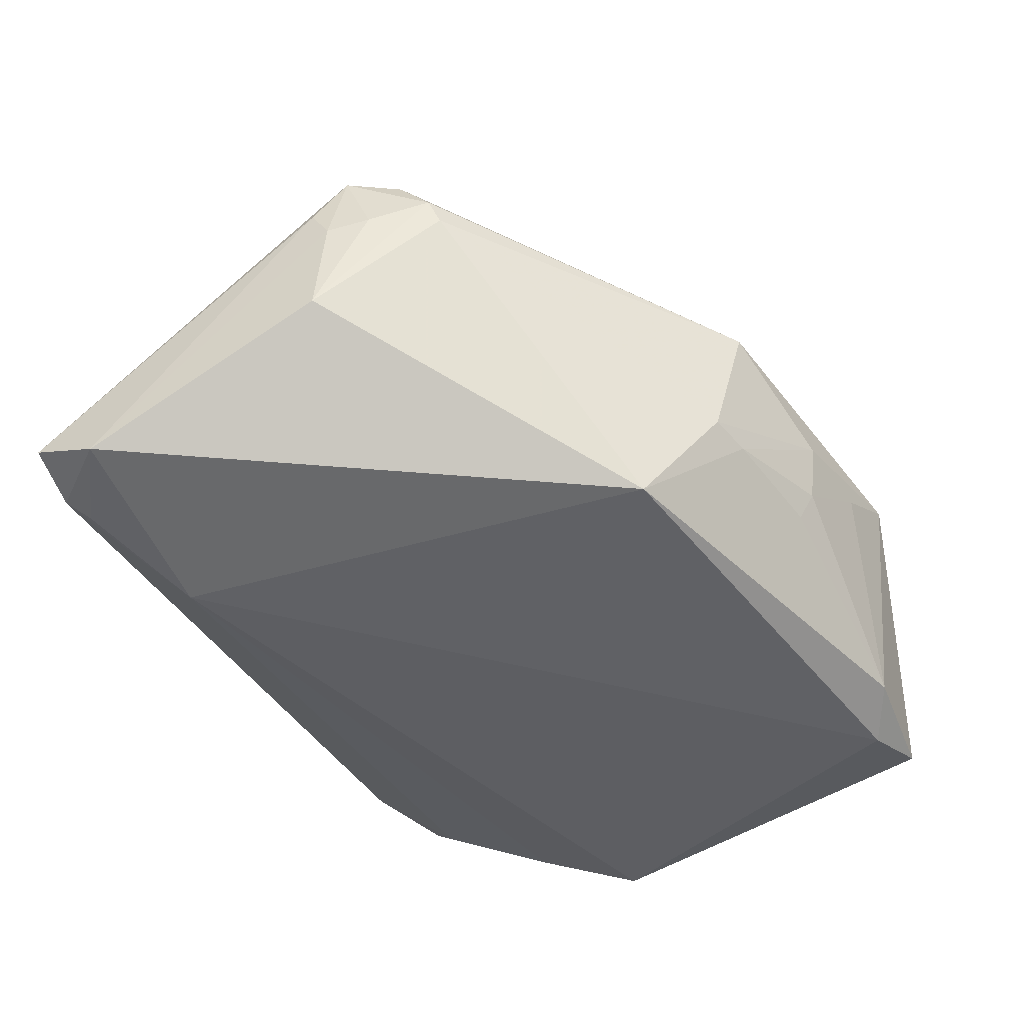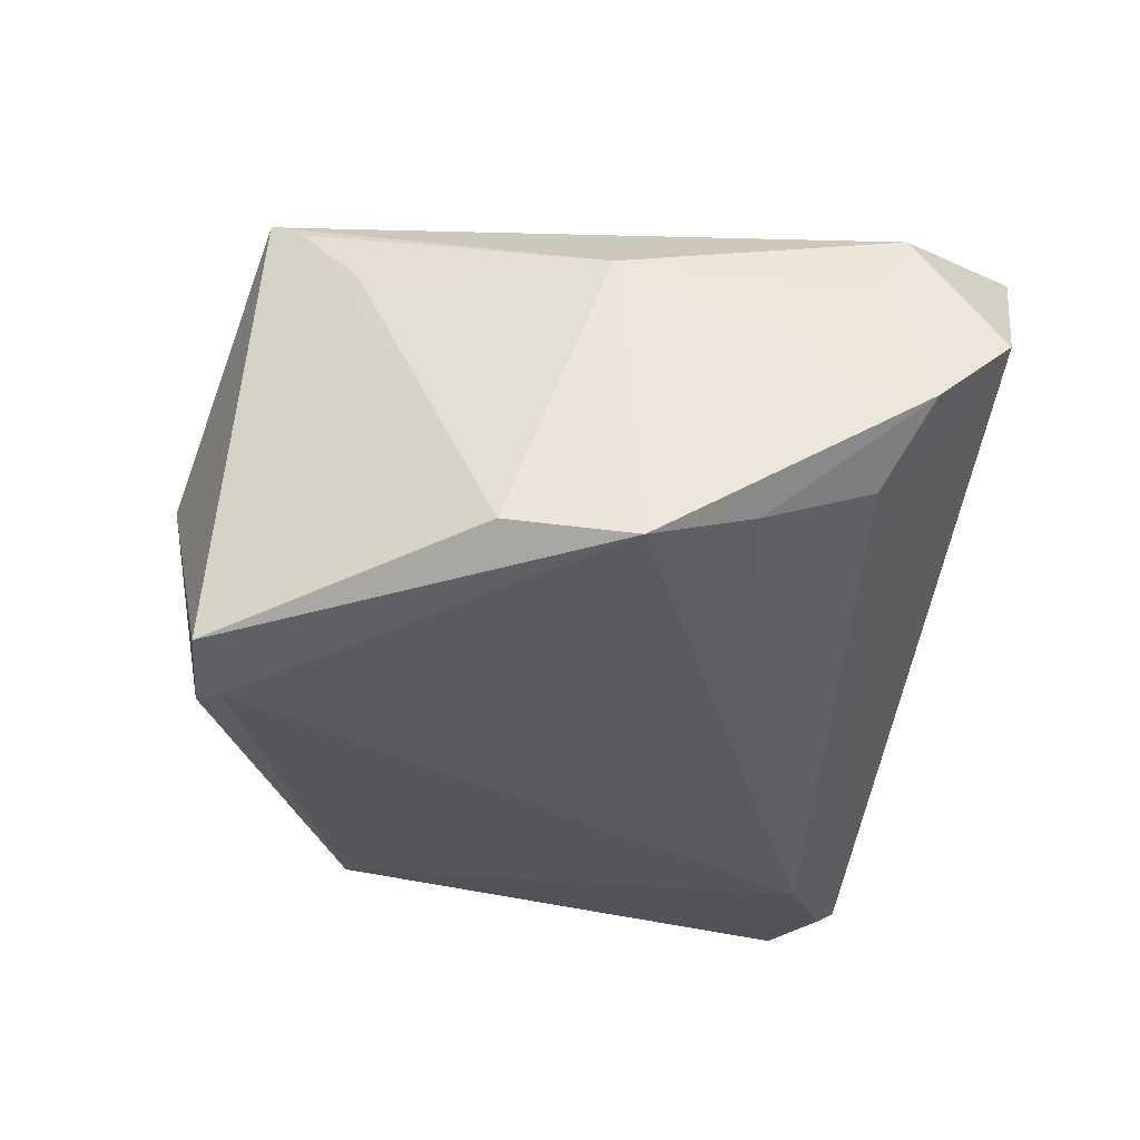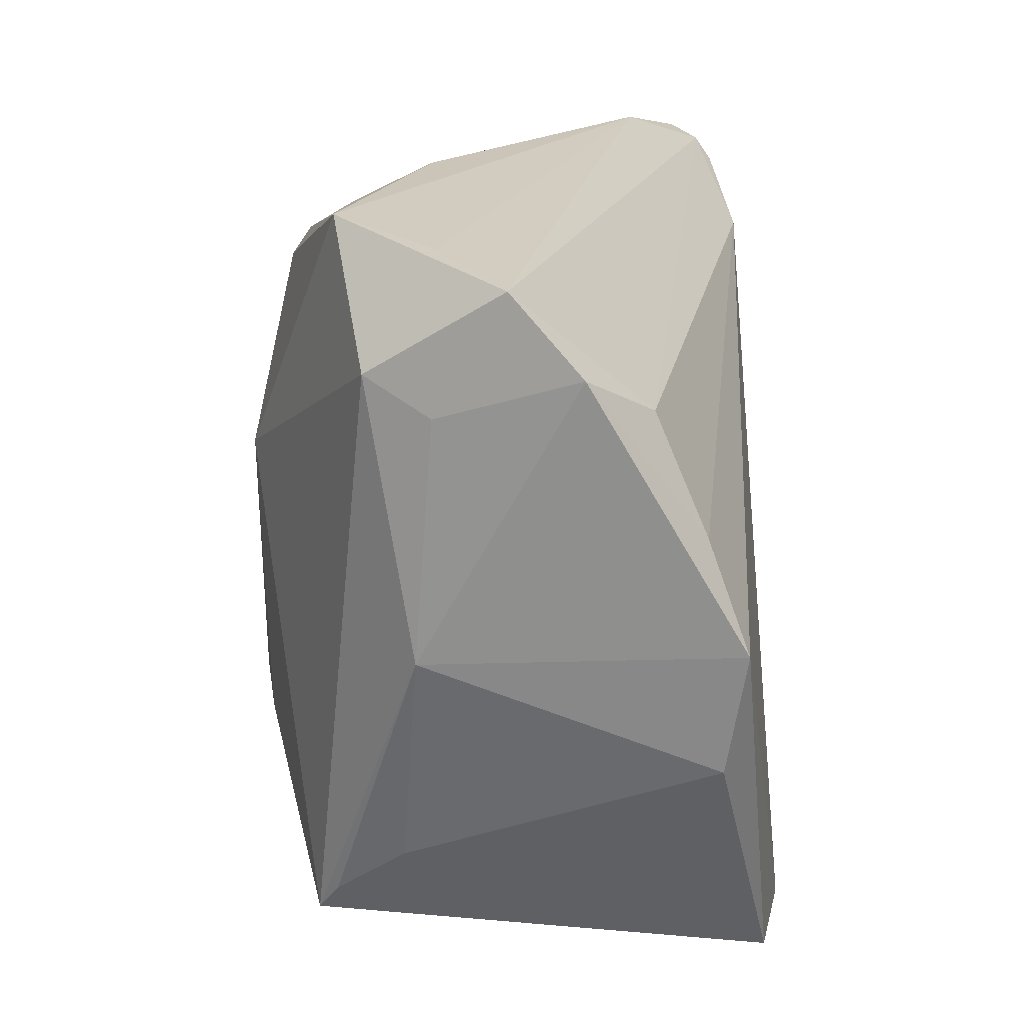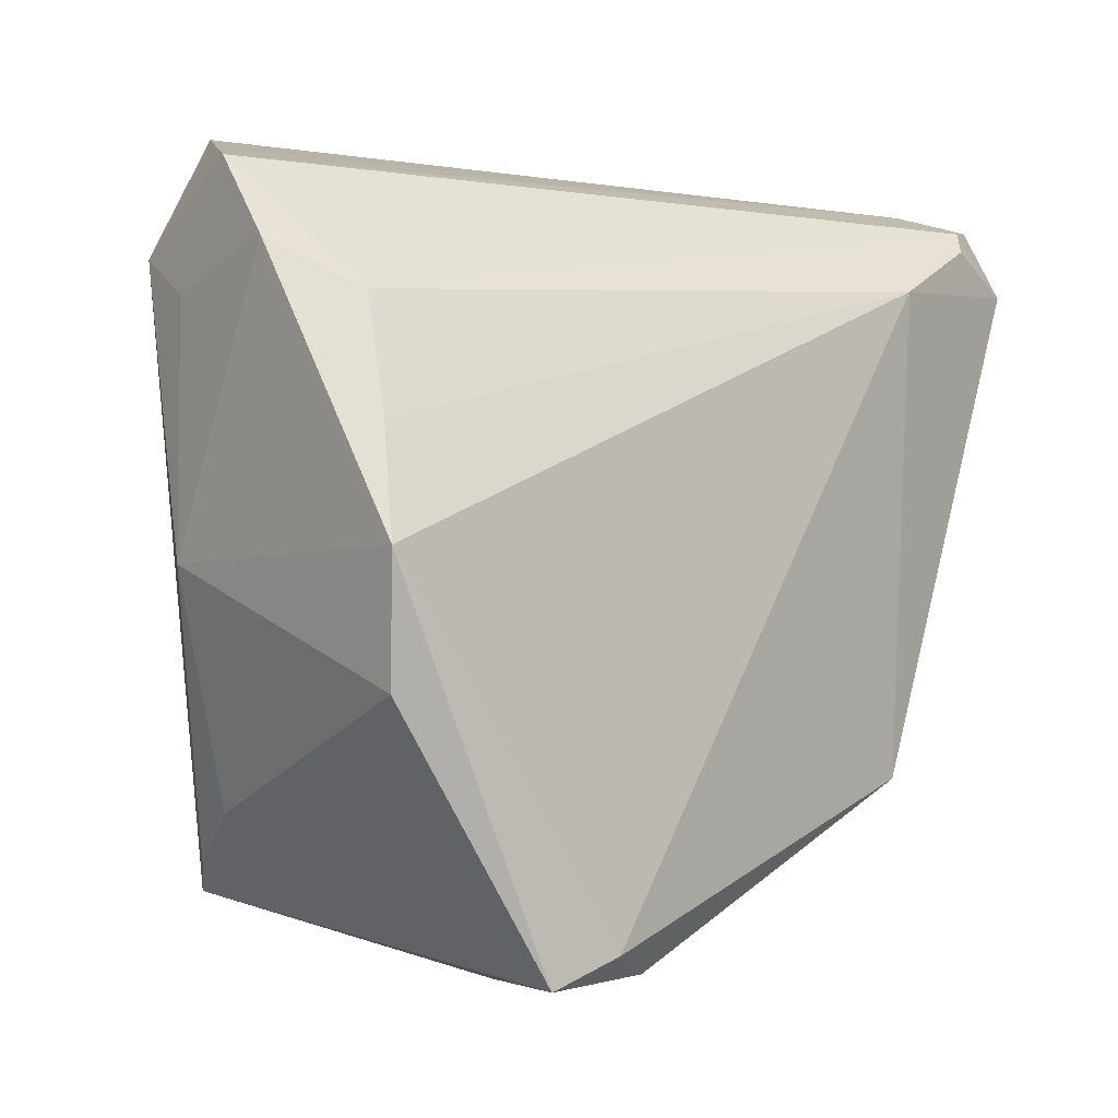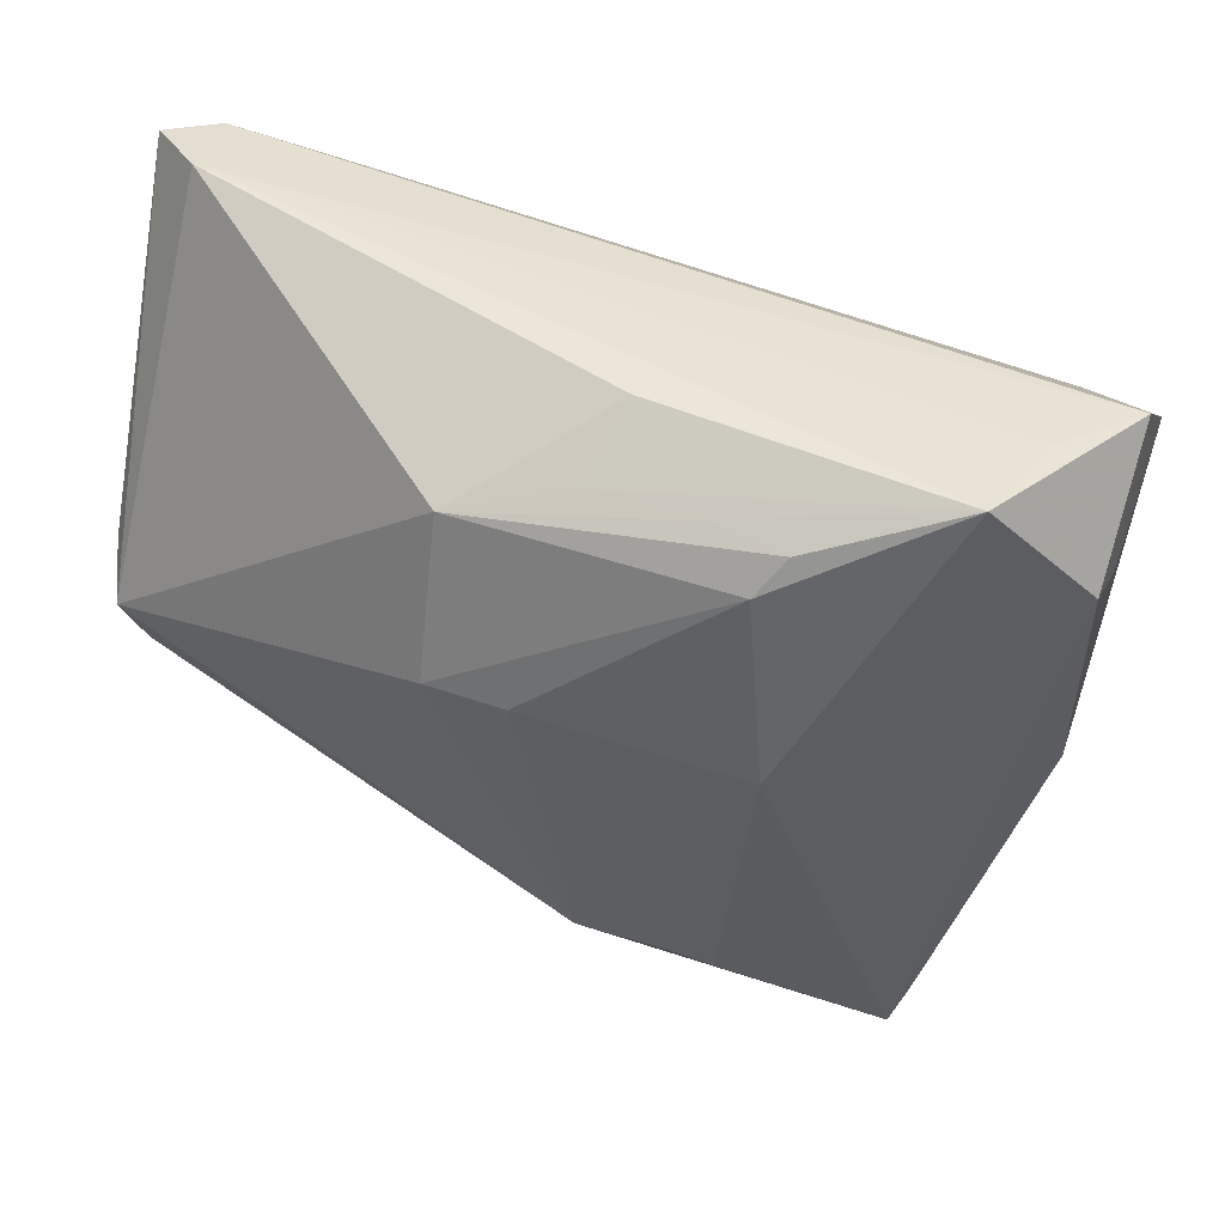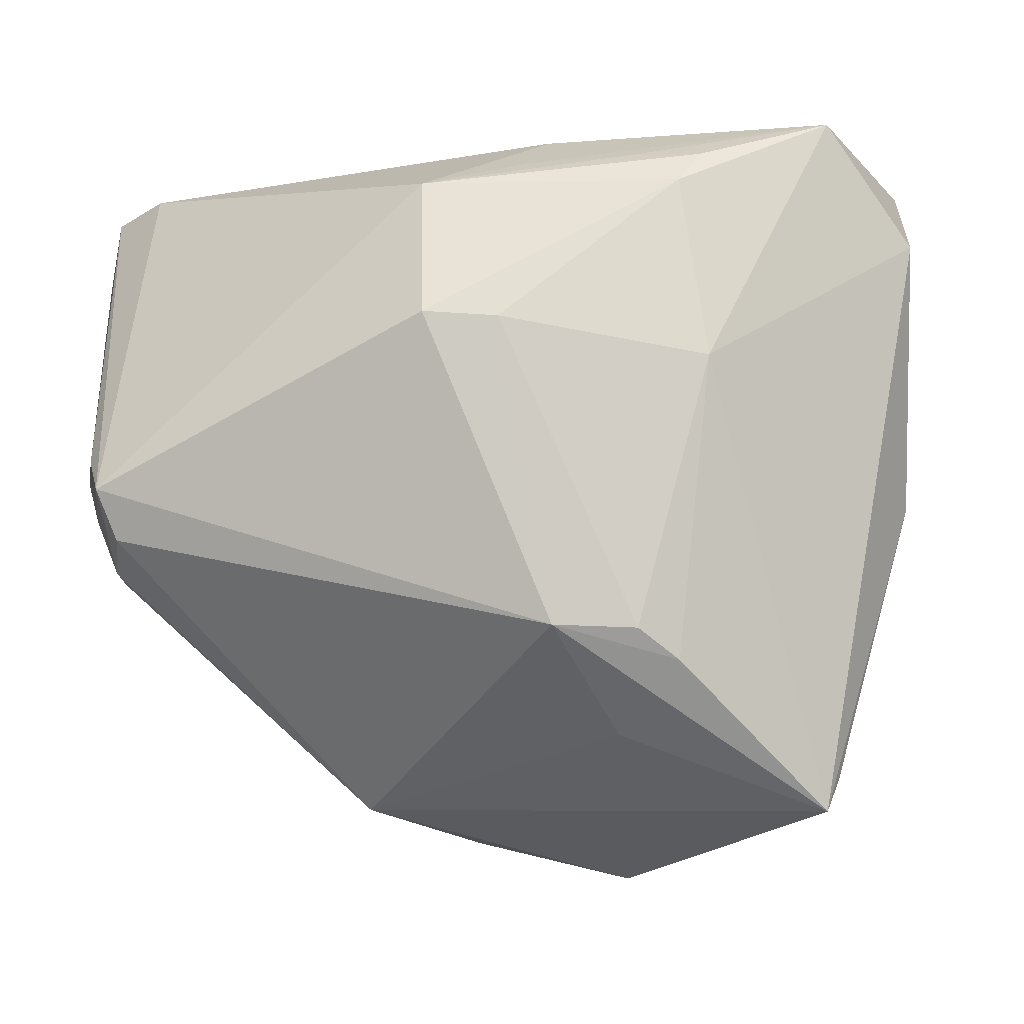
<metadata>
{"format":"obj","ext":"obj","renderer":"f3d","projection":"perspective","resolution":1024,"background":"white","views":[{"elev":-48.5,"azim":-68.6,"up":"+Z"},{"elev":-27.1,"azim":84.2,"up":"+Z"},{"elev":19.6,"azim":87.4,"up":"+Y"},{"elev":0.7,"azim":129.3,"up":"+Y"},{"elev":52.3,"azim":7.0,"up":"+Y"},{"elev":-5.4,"azim":-9.8,"up":"+Y"}]}
</metadata>
<code>
v -0.0421 0.02674 -0.02419
v 0.01298 -0.03866 -0.002672
v 0.01193 -0.01631 0.02502
v -0.00225 -0.035 -0.007002
v 0.02792 -0.03093 0.0202
v 0.03428 0.03645 0.008202
v 0.04401 0.001701 -0.01903
v 0.04401 0.02725 -0.004222
v 0.01783 -0.03526 -0.02372
v -0.04308 -0.001563 -0.002048
v 0.007512 -0.02344 0.01793
v -0.01464 -0.03123 -0.001471
v 0.02332 -0.03278 -0.02572
v -0.001003 0.03395 0.01461
v 0.02982 -0.03516 -0.02367
v 0.006342 -0.03682 -0.006997
v -0.03436 0.03086 -0.02438
v 0.01488 0.01313 0.02572
v 0.02973 0.03866 0.01707
v -0.04117 -0.003993 0.004709
v -0.03694 0.03522 -0.01535
v 0.002456 0.03778 0.008047
v -0.04392 0.004343 0.0003725
v -0.04376 0.003406 -0.01407
v 0.02969 -0.02798 0.01831
v -0.001422 -0.03255 -0.01572
v -0.0009228 -0.03401 -0.01247
v -0.0223 0.02592 -0.02572
v -0.0118 0.03114 0.01588
v 0.01299 0.03128 0.02152
v -0.01147 -0.02958 -0.01462
v -0.01931 -0.02115 -0.02572
v 0.04231 -0.01029 -0.01728
v -0.04113 0.03356 -0.02072
v 0.01569 0.03441 0.01966
v 0.04106 0.01182 -0.01544
v -0.01263 0.01719 0.0221
v 0.009238 0.03464 0.01713
v -0.04107 -0.007057 0.0008142
v 0.03809 0.02278 -0.0108
v 0.04098 0.02313 0.008779
v 0.007721 -0.0133 0.02566
v 0.0393 0.02674 0.01472
v -0.04401 0.002452 -0.003135
v 0.04206 0.0346 0.002282
v 0.03306 -0.02265 0.01178
v -0.04014 -0.008013 -0.001626
v -0.0003612 -0.01301 0.02426
v -0.005458 0.01673 0.0235
v 0.03988 -0.0001784 0.01045
v -0.03598 0.03292 -0.02295
v -0.01538 -0.02818 -0.01415
v -0.04333 0.001116 0.005284
f 43 19 18
f 37 53 48
f 29 53 37
f 45 19 43
f 32 28 13
f 15 9 13
f 13 9 32
f 1 28 32
f 32 9 31
f 30 18 19
f 30 29 37
f 5 50 43
f 43 18 5
f 12 48 20
f 20 48 53
f 37 48 49
f 49 30 37
f 18 30 49
f 34 53 21
f 53 29 21
f 29 22 21
f 21 22 19
f 43 50 41
f 41 45 43
f 36 28 40
f 32 47 24
f 24 1 32
f 28 1 17
f 15 13 7
f 7 33 15
f 7 28 36
f 7 13 28
f 50 33 7
f 35 30 19
f 29 30 35
f 11 48 12
f 12 5 11
f 11 5 48
f 3 5 18
f 48 5 3
f 15 33 25
f 25 5 15
f 50 5 25
f 18 49 42
f 42 49 48
f 42 3 18
f 48 3 42
f 19 22 14
f 14 22 29
f 19 45 6
f 6 21 19
f 45 21 6
f 32 31 52
f 52 47 32
f 12 47 52
f 52 4 12
f 31 4 52
f 23 53 34
f 34 1 23
f 51 40 28
f 28 17 51
f 45 40 51
f 34 21 51
f 51 21 45
f 51 1 34
f 51 17 1
f 27 4 31
f 2 9 15
f 15 5 2
f 2 5 12
f 12 4 2
f 45 41 8
f 8 7 36
f 8 41 50
f 50 7 8
f 36 40 8
f 8 40 45
f 38 35 19
f 29 35 38
f 19 14 38
f 38 14 29
f 46 33 50
f 50 25 46
f 46 25 33
f 39 24 47
f 39 10 24
f 39 47 12
f 12 20 39
f 39 20 53
f 53 10 39
f 24 10 44
f 1 24 44
f 44 23 1
f 44 10 53
f 53 23 44
f 26 31 9
f 9 27 26
f 26 27 31
f 9 2 16
f 16 2 4
f 16 27 9
f 4 27 16

</code>
